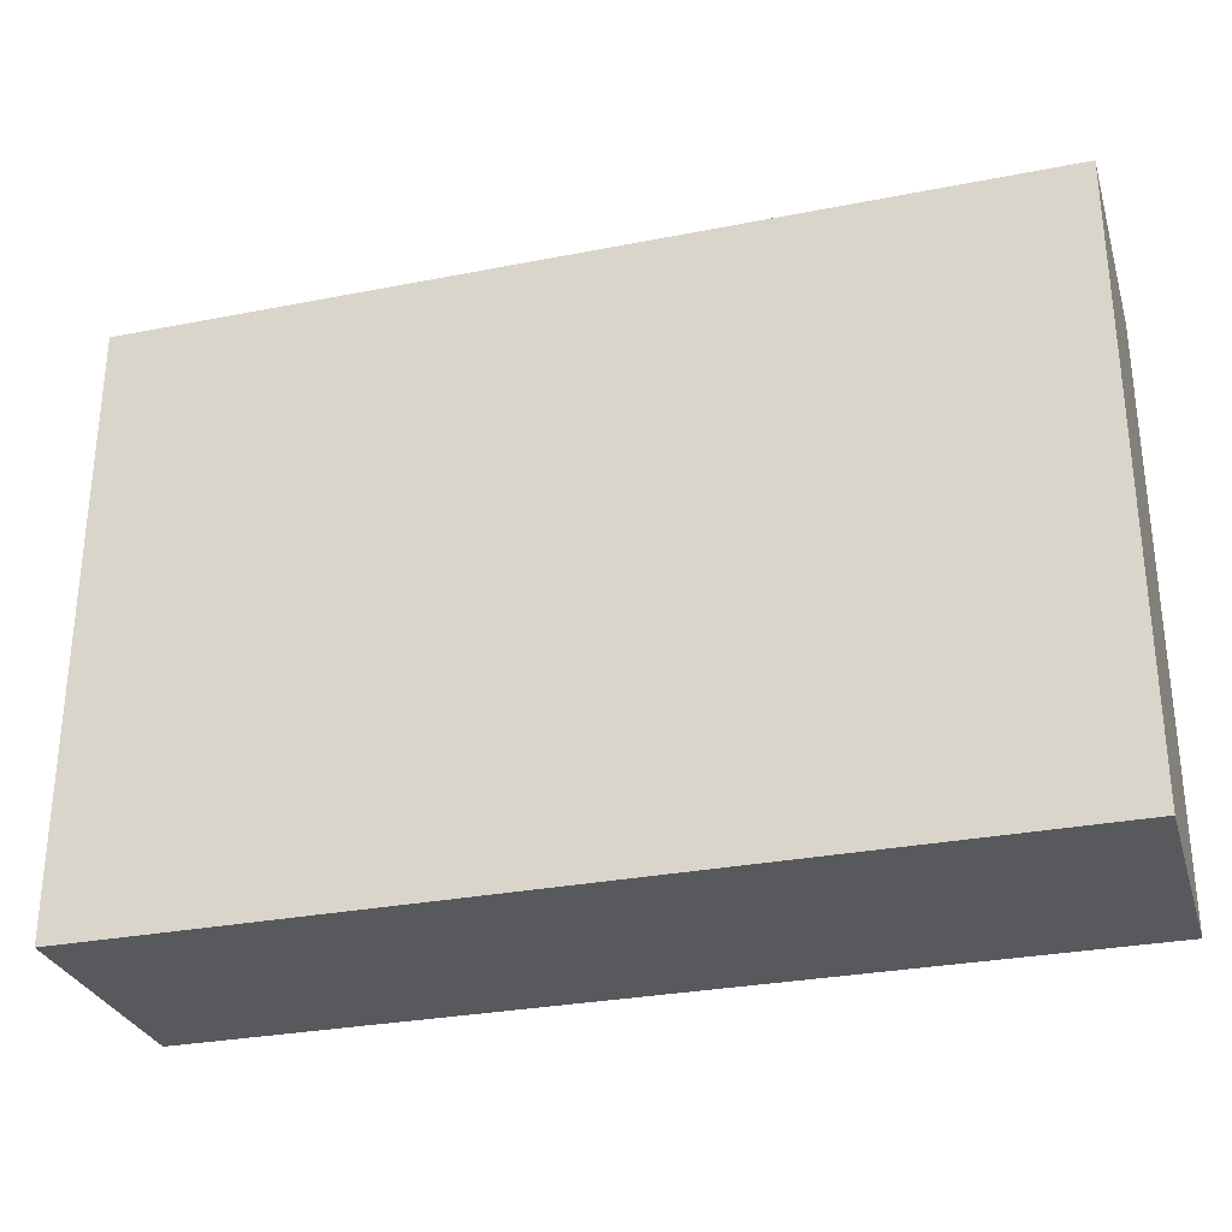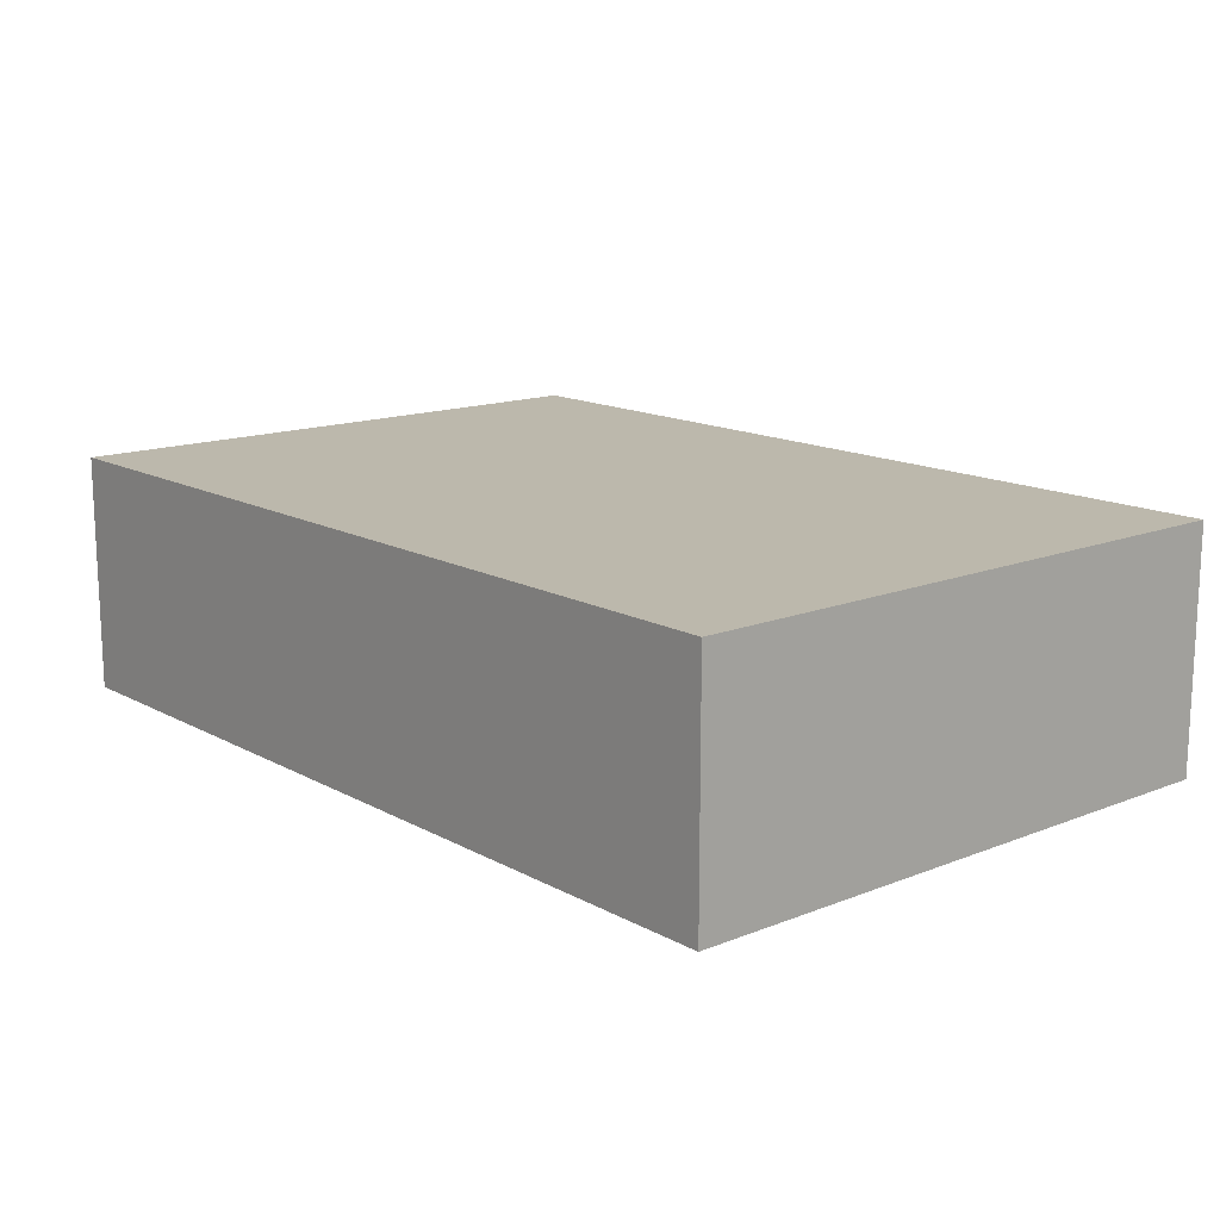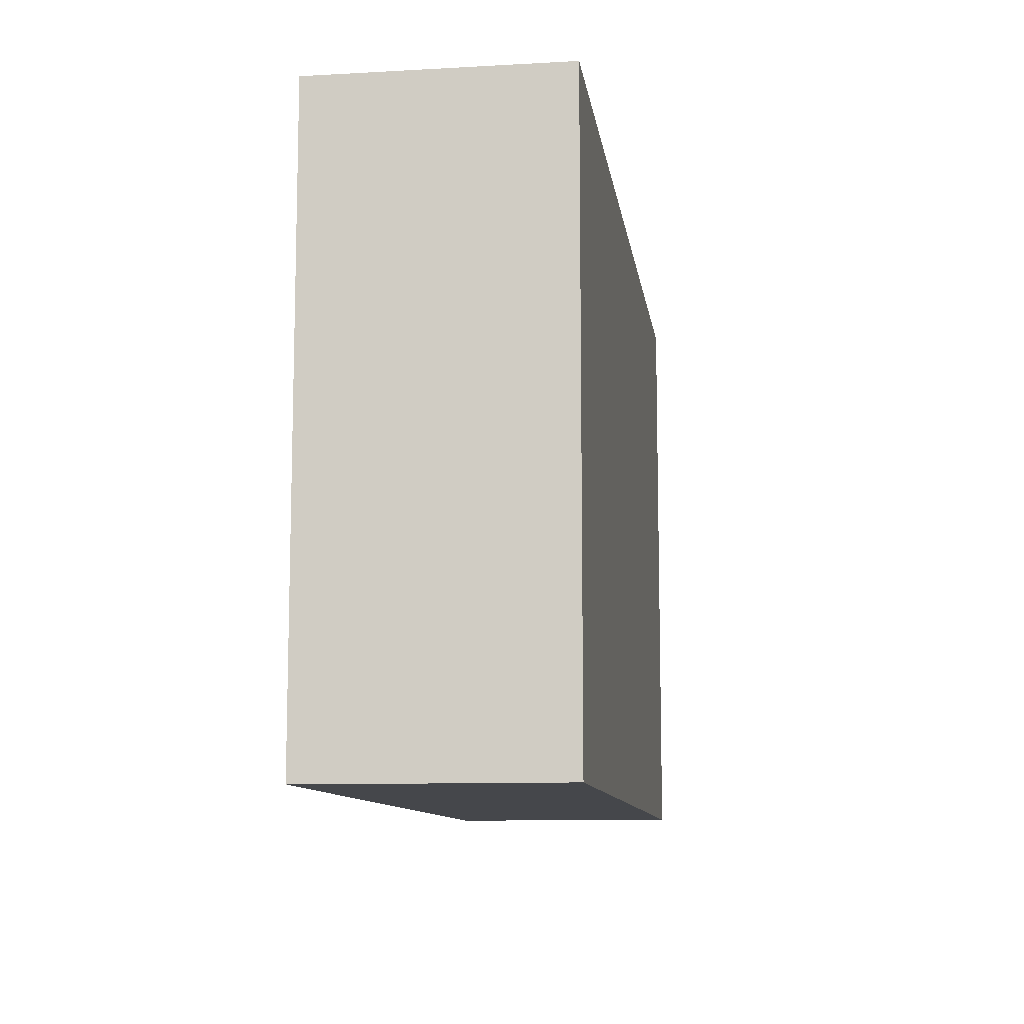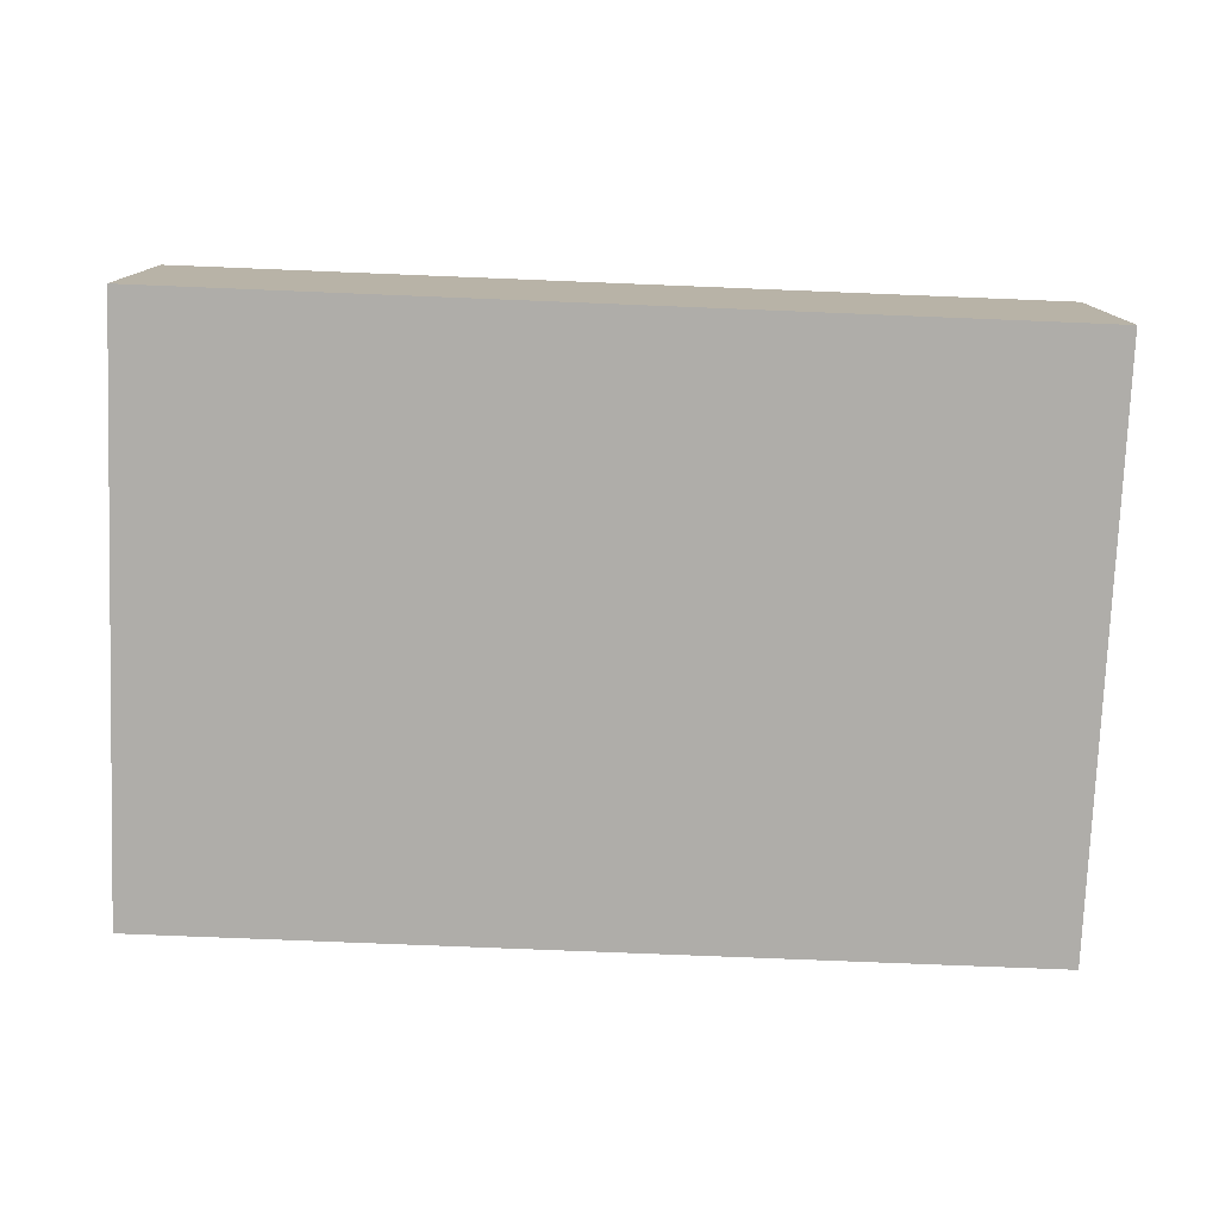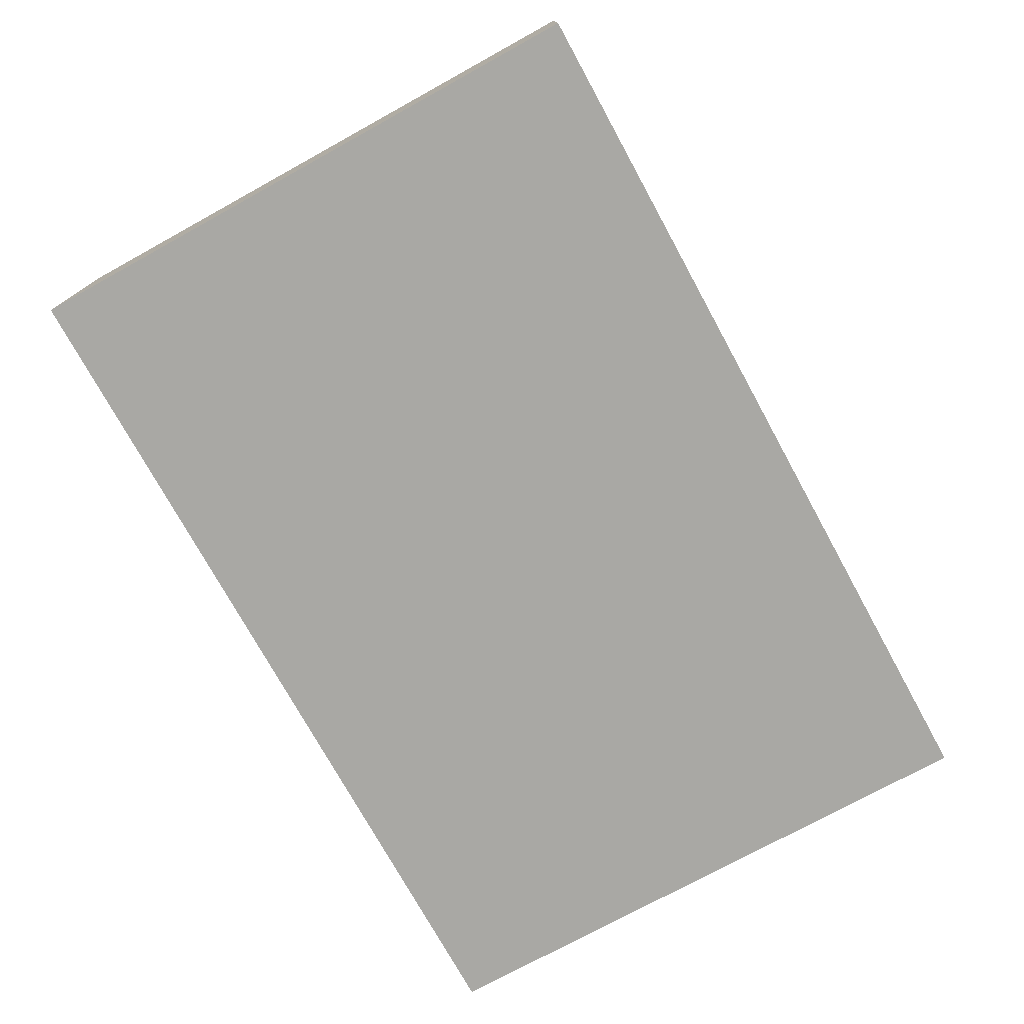
<metadata>
{"format":"obj","ext":"obj","renderer":"f3d","projection":"perspective","resolution":1024,"background":"white","views":[{"elev":-29.6,"azim":-163.9,"up":"+Y"},{"elev":14.6,"azim":-130.6,"up":"+Z"},{"elev":-10.3,"azim":98.0,"up":"+Y"},{"elev":-77.4,"azim":-2.3,"up":"+Z"},{"elev":-74.9,"azim":-61.2,"up":"+Z"}]}
</metadata>
<code>
v -75 50 20
v -75 50 -20
v -75 -50 20
v -75 -50 20
v -75 50 -20
v -75 -50 -20
v 75 50 20
v 75 50 -20
v -75 50 20
v -75 50 20
v 75 50 -20
v -75 50 -20
v 75 -50 20
v 75 -50 -20
v 75 50 20
v 75 50 20
v 75 -50 -20
v 75 50 -20
v -75 -50 20
v -75 -50 -20
v 75 -50 20
v 75 -50 20
v -75 -50 -20
v 75 -50 -20
v 75 50 -20
v 75 -50 -20
v -75 50 -20
v -75 50 -20
v 75 -50 -20
v -75 -50 -20
v 75 -50 20
v 75 50 20
v -75 -50 20
v -75 -50 20
v 75 50 20
v -75 50 20
f 1 2 3
f 4 5 6
f 7 8 9
f 10 11 12
f 13 14 15
f 16 17 18
f 19 20 21
f 22 23 24
f 25 26 27
f 28 29 30
f 31 32 33
f 34 35 36

</code>
